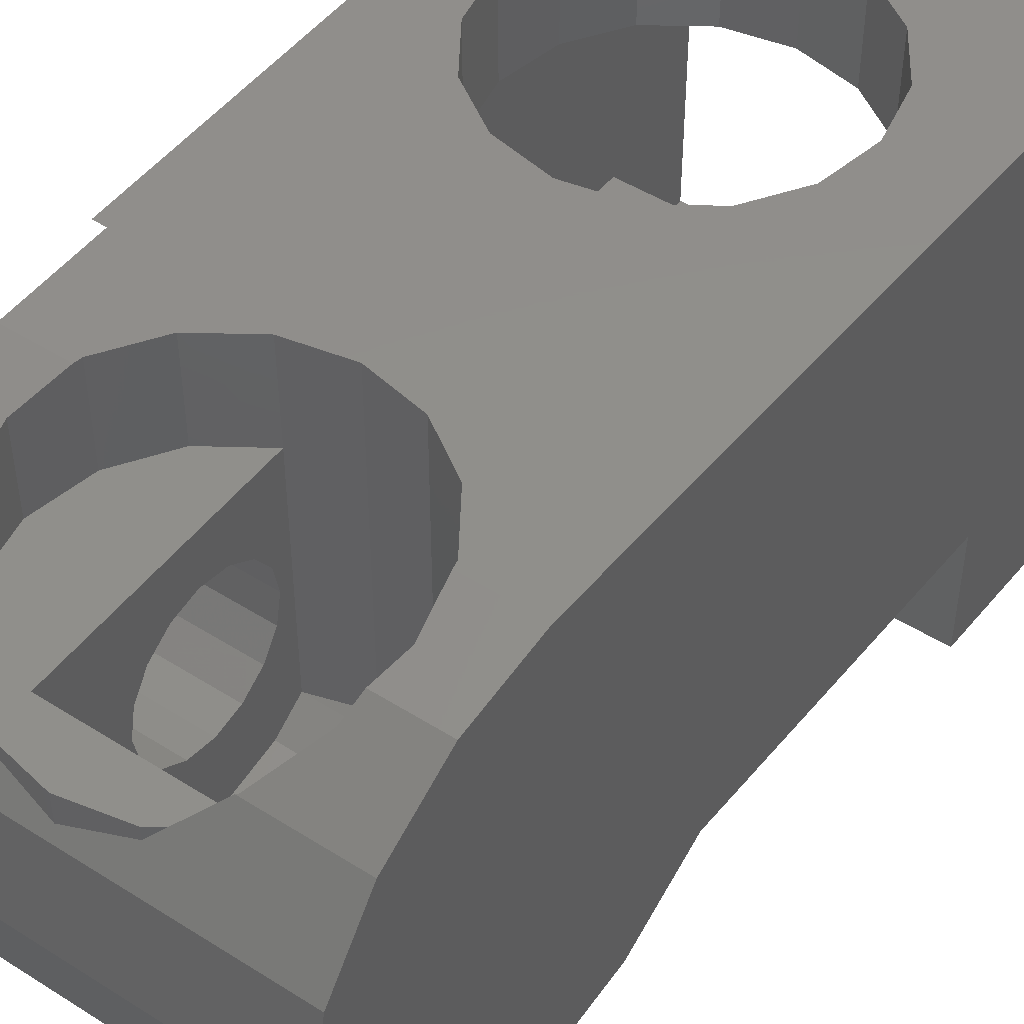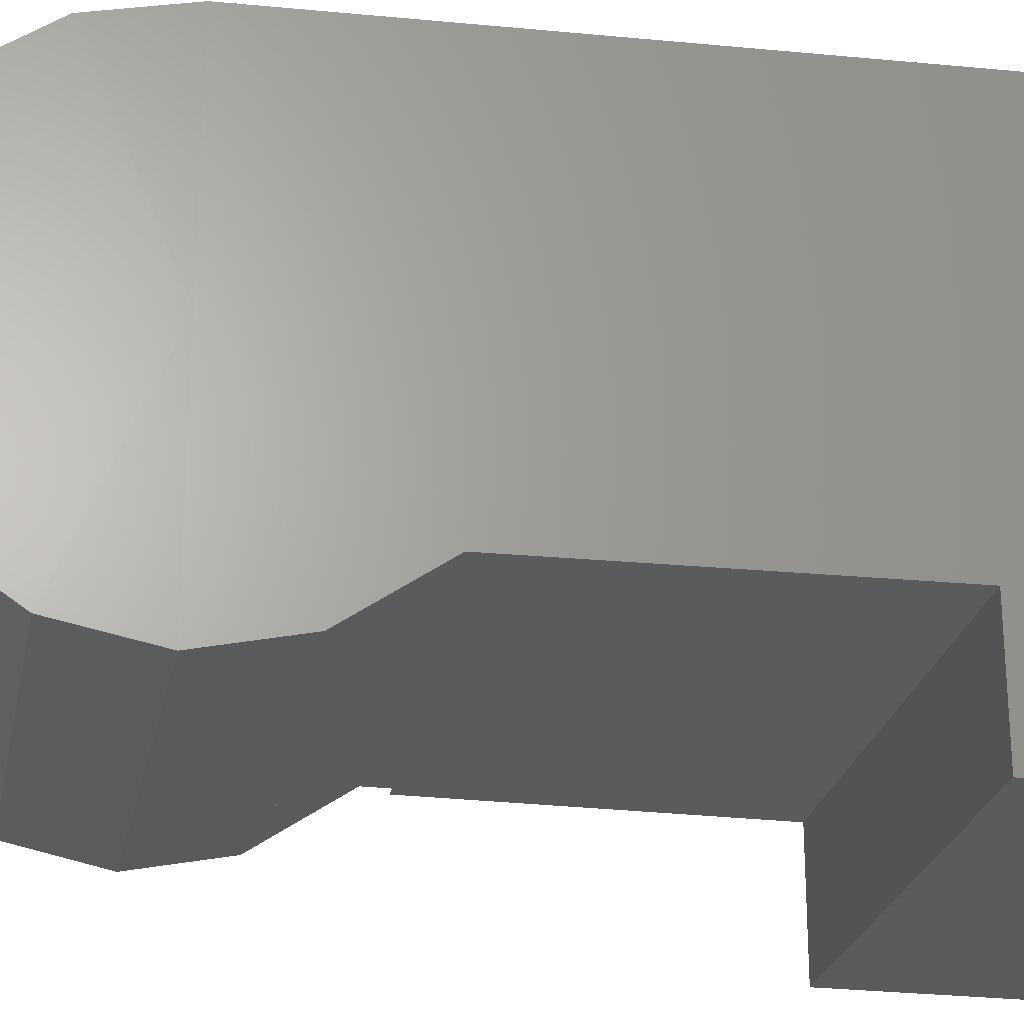
<metadata>
{"format":"stl","ext":"stl","renderer":"f3d","projection":"perspective","resolution":1024,"background":"white","views":[{"elev":48.1,"azim":35.4,"up":"+Z"},{"elev":-24.9,"azim":78.8,"up":"+Z"}]}
</metadata>
<code>
# stl→obj: 382 verts, 754 faces
v 0.7344 0 0.36
v 0.7344 0 0
v 0.7456 0.2696 -0.24
v 0.3088 0.142 0.2
v 0.3088 0.12 0.12
v 0.3088 0.12 0
v 0.3088 -0.24 0.2
v 0.3088 -0.12 0.12
v 0.3088 0 0.12
v 0.2303 -0.2497 0.2
v 0.2872 -0.2877 0.2
v 0.1783 -0.1718 0.2
v 0.5128 -0.2877 0.2
v 0.5697 -0.2497 0.2
v 0.5736 -0.24 0.2
v 0.64 0.72 0.36
v 0.78 1.12 0.36
v 0.64 0.96 0.36
v 0.06 1.12 0.36
v 0.16 0.72 0.36
v 0.16 0.96 0.36
v 0.4 0.96 0.36
v 0.5697 0.0897 0.36
v 0.6217 0.01185 0.36
v 0.6241 0 0.36
v 0.1759 0 0.36
v 0.1783 0.01185 0.36
v 0.08 0 0.36
v 0.2303 0.0897 0.36
v 0.2337 -0.252 0.252
v 0.2303 -0.2497 0.2536
v 0.08 -0.252 0.252
v 0.1783 -0.1718 0.3071
v 0.1713 -0.1368 0.3312
v 0.08 -0.1368 0.3312
v 0.16 -0.08 0.3432
v 0.5663 -0.252 0.252
v 0.7244 -0.252 0.252
v 0.5697 -0.2497 0.2536
v 0.6217 -0.1718 0.3071
v 0.7292 -0.1368 0.3312
v 0.6287 -0.1368 0.3312
v 0.64 -0.08 0.3432
v 0.7212 -0.3312 0.1368
v 0.4918 -0.3017 0.1797
v 0.08 -0.3312 0.1368
v 0.3082 -0.3017 0.1797
v 0.4 -0.32 0.1531
v 0.3082 0.1417 0.36
v 0.4 0.16 0.36
v 0.1783 0.01185 0.2
v 0.16 -0.08 0.2
v 0.3082 -0.3017 0.2
v 0.4918 -0.3017 0.2
v 0.6217 -0.1718 0.2
v 0.6217 0.01185 0.2
v 0.3088 0.142 -0.1884
v 0.3088 0.12 -0.12
v 0.3088 0.092 -0.2216
v 0.5696 0.0896 -0.222
v 0.492 0.1416 -0.1884
v 0.5736 0.084 -0.2232
v 0.08 0.28 0.28
v 0.08 0.08485 0.08485
v 0.08 0.164 0.36
v 0.06 0.28 0.28
v 0.06 0.164 0.36
v 0.06 0.368 0.152
v 0.06 0.4 0
v 0.06 0.308 -0.24
v 0.06 0.368 -0.152
v 0.06 0.8 -0.24
v 0.16 0.96 -0.12
v 0.16 0.96 -0.28
v 0.16 1.12 -0.28
v 0.64 1.12 -0.28
v 0.64 0.96 -0.28
v 0.64 0.96 -0.12
v 0.16 0.48 0.2
v 0.4 0.48 0.2
v 0.16 0.32 0.2
v 0.16 1.12 0.2
v 0.4 0.96 0.2
v 0.16 0.96 0.2
v 0.3082 0.9417 0.2
v 0.2303 0.8897 0.2
v 0.1783 0.8118 0.2
v 0.16 0.72 0.2
v 0.64 0.96 0.2
v 0.64 0.72 0.2
v 0.6217 0.8118 0.2
v 0.5697 0.8897 0.2
v 0.4918 0.9417 0.2
v 0.64 0.48 0.2
v 0.4918 0.4983 0.2
v 0.5697 0.5503 0.2
v 0.6217 0.6282 0.2
v 0.1783 0.6282 0.2
v 0.2303 0.5503 0.2
v 0.3082 0.4983 0.2
v 0.5736 0 -0.24
v 0.5736 -0.09184 -0.2217
v 0.5736 0 0
v 0.5736 -0.1697 -0.1697
v 0.5736 -0.2217 -0.09184
v 0.5736 -0.24 0
v 0.3088 0.1109 -0.04592
v 0.3088 0.08485 -0.08485
v 0.3088 0.04592 -0.1109
v 0.3088 0 -0.12
v 0.3088 -0 0.12
v 0.3088 0.04592 0.1109
v 0.3088 0.08485 0.08485
v 0.3088 0.1109 0.04592
v 0.3088 -0.12 -0
v 0.3088 -0.1109 0.04592
v 0.3088 -0.08485 0.08485
v 0.3088 -0.04592 0.1109
v 0.4 0.48 0.36
v 0.3082 0.4983 0.36
v 0.16 0.48 0.36
v 0.2303 0.5503 0.36
v 0.1783 0.6282 0.36
v 0.6217 0.6282 0.36
v 0.64 0.48 0.36
v 0.5697 0.5503 0.36
v 0.4918 0.4983 0.36
v 0.4918 0.9417 0.36
v 0.5697 0.8897 0.36
v 0.6217 0.8118 0.36
v 0.1783 0.8118 0.36
v 0.2303 0.8897 0.36
v 0.3082 0.9417 0.36
v 0.096 0.964 -0.44
v 0.156 0.916 -0.44
v 0.06 0.8 -0.44
v 0.06 1.12 -0.44
v 0.096 1.084 -0.44
v 0.096 1 -0.44
v 0.728 1.084 -0.44
v 0.78 1.12 -0.44
v 0.728 1 -0.44
v 0.668 0.916 -0.44
v 0.728 0.964 -0.44
v 0.7672 0.8 -0.44
v 0.488 -0.028 -0.3541
v 0.52 -0.012 -0.3575
v 0.5 -0.032 -0.3533
v 0.08 0.1368 -0.3312
v 0.1537 0.1368 -0.3312
v 0.1441 0.07772 -0.3436
v 0.132 -0.088 -0.3415
v 0.276 -0.1368 -0.3312
v 0.08 -0.1368 -0.3312
v 0.304 -0.012 -0.3575
v 0.336 -0.028 -0.3541
v 0.324 -0.032 -0.3533
v 0.548 -0.1368 -0.3312
v 0.7292 -0.1368 -0.3312
v 0.7244 -0.252 -0.252
v 0.412 -0.2267 -0.2694
v 0.08 -0.252 -0.252
v 0.2929 -0.1368 -0.3312
v 0.28 -0.224 -0.2712
v 0.692 -0.088 -0.3415
v 0.284 0.552 -0.24
v 0.228 0.496 -0.24
v 0.628 0.28 -0.24
v 0.596 0.368 -0.24
v 0.54 0.552 -0.24
v 0.7672 0.8 -0.24
v 0.596 0.496 -0.24
v 0.6315 0.2696 -0.24
v 0.6703 0.1368 -0.3312
v 0.74 0.1368 -0.3312
v 0.6799 0.07772 -0.3436
v 0.228 0.368 -0.24
v 0.62 0.28 -0.24
v 0.7344 0 -0.36
v 0.72 -0.36 0
v 0.7212 -0.3312 -0.1368
v 0.4918 0.1417 0.36
v 0.08 -0.3312 -0.1368
v 0.08 -0.36 0
v 0.4 0.16 -0.176
v 0.2303 0.0897 0.2
v 0.4 -0.32 0.2
v 0.64 -0.08 0.2
v 0.5736 0.084 0.2
v 0.3088 0 -0.24
v 0.3088 -0.24 0
v 0.3088 -0.12 0
v 0.08 0.368 0.152
v 0.08 0.1109 0.04592
v 0.08 0.4 0
v 0.08 0.12 0
v 0.08 0.368 -0.152
v 0.08 0.1109 -0.04592
v 0.08 0.308 -0.24
v 0.08 0.08485 -0.08485
v 0.08 0.2696 -0.24
v 0.08 0.04592 -0.1109
v 0.08 0 -0.12
v 0.08 0 -0.36
v 0.08 -0.04592 -0.1109
v 0.08 -0.08485 -0.08485
v 0.08 -0.1109 -0.04592
v 0.08 -0.12 0
v 0.08 -0.1109 0.04592
v 0.08 -0.08485 0.08485
v 0.08 -0.04592 0.1109
v 0.08 0 0.12
v 0.08 0.04592 0.1109
v 0.64 1.12 0.2
v 0.64 0.32 0.2
v 0.64 0.32 -0.12
v 0.16 0.32 -0.12
v 0.3088 -0.04592 -0.1109
v 0.3088 -0.08485 -0.08485
v 0.3088 -0.1109 -0.04592
v 0.08 -0.12 -0
v 0.08 -0 0.12
v 0.3088 -0.09184 -0.2217
v 0.3088 -0.1697 -0.1697
v 0.3088 -0.2217 -0.09184
v 0.248 0.976 -0.44
v 0.288 0.852 -0.44
v 0.536 0.852 -0.44
v 0.576 0.976 -0.44
v 0.288 -0.032 -0.3533
v 0.308 -0.052 -0.349
v 0.28 -0.072 -0.3448
v 0.284 -0.048 -0.3499
v 0.296 -0.016 -0.3566
v 0.316 -0.04 -0.3516
v 0.3 -0.088 -0.3415
v 0.276 -0.108 -0.3373
v 0.528 -0.016 -0.3566
v 0.508 -0.04 -0.3516
v 0.136 0 -0.36
v 0.348 -0.012 -0.3575
v 0.348 -0.028 -0.3541
v 0.368 -0.012 -0.3575
v 0.456 -0.012 -0.3575
v 0.456 -0.028 -0.3541
v 0.368 -0.028 -0.3541
v 0.516 -0.224 -0.2712
v 0.544 -0.224 -0.2712
v 0.5311 -0.1368 -0.3312
v 0.308 -0.224 -0.2712
v 0.536 -0.032 -0.3533
v 0.54 -0.048 -0.3499
v 0.544 -0.072 -0.3448
v 0.516 -0.052 -0.349
v 0.476 -0.028 -0.3541
v 0.476 -0.012 -0.3575
v 0.548 -0.108 -0.3373
v 0.524 -0.088 -0.3415
v 0.688 0 -0.36
v 0.276 0.512 -0.24
v 0.296 0.528 -0.24
v 0.528 0.528 -0.24
v 0.548 0.512 -0.24
v 0.268 0.364 -0.24
v 0.256 0.38 -0.24
v 0.568 0.38 -0.24
v 0.556 0.364 -0.24
v 0.308 0.332 -0.24
v 0.288 0.348 -0.24
v 0.536 0.348 -0.24
v 0.516 0.332 -0.24
v 0.256 0.42 -0.24
v 0.568 0.42 -0.24
v 0.568 0.4 -0.24
v 0.256 0.4 -0.24
v 0.256 0.492 -0.24
v 0.568 0.492 -0.24
v 0.568 0.472 -0.24
v 0.256 0.472 -0.24
v 0.256 0.456 -0.24
v 0.568 0.456 -0.24
v 0.568 0.436 -0.24
v 0.256 0.436 -0.24
v 0.1925 0.2696 -0.24
v 0.196 0.28 -0.24
v 0.204 0.28 -0.24
v 0.516 0.884 -0.44
v 0.544 0.984 -0.44
v 0.28 0.984 -0.44
v 0.308 0.884 -0.44
v 0.214 0 -0.36
v 0.268 -0.012 -0.3575
v 0.26 -0.032 -0.3533
v 0.2721 0.26 -0.2466
v 0.328 0.26 -0.2466
v 0.328 0.224 -0.2713
v 0.163 -0.01804 -0.3562
v 0.1872 -0.016 -0.3566
v 0.256 -0.048 -0.3499
v 0.572 -0.068 -0.3457
v 0.664 -0.072 -0.3448
v 0.576 -0.1 -0.339
v 0.16 -0.072 -0.3448
v 0.252 -0.068 -0.3457
v 0.248 -0.1 -0.339
v 0.276 0 -0.36
v 0.548 0 -0.36
v 0.6099 0 -0.36
v 0.556 -0.012 -0.3575
v 0.564 -0.032 -0.3533
v 0.6368 -0.016 -0.3566
v 0.661 -0.01804 -0.3562
v 0.568 -0.048 -0.3499
v 0.2054 -0.0086 -0.3582
v 0.6175 -0.00764 -0.3584
v 0.5518 0.26 -0.2466
v 0.5735 0.1488 -0.323
v 0.5239 0.1368 -0.3312
v 0.336 -0.052 -0.349
v 0.576 0.348 -0.24
v 0.488 -0.052 -0.349
v 0.528 0.28 -0.24
v 0.548 0.28 -0.24
v 0.5111 0.2696 -0.24
v 0.228 0.28 -0.24
v 0.3129 0.2696 -0.24
v 0.348 0.26 -0.2466
v 0.216 0.26 -0.2466
v 0.1916 0.1631 -0.3132
v 0.6079 0.26 -0.2466
v 0.6323 0.1631 -0.3132
v 0.596 0.28 -0.24
v 0.476 0.26 -0.2466
v 0.2504 0.1488 -0.3229
v 0.3001 0.1368 -0.3312
v 0.2481 0.1368 -0.3312
v 0.164 0 -0.36
v 0.5758 0.1368 -0.3312
v 0.496 0.26 -0.2466
v 0.296 0.28 -0.24
v 0.3224 -0.1368 -0.3312
v 0.5016 -0.1368 -0.3312
v 0.388 0.012 -0.3575
v 0.4 0.012 -0.3575
v 0.412 0 -0.36
v 0.424 0.012 -0.3575
v 0.188 0.152 -0.3208
v 0.183 0.1368 -0.3312
v 0.6359 0.152 -0.3208
v 0.6409 0.1368 -0.3312
v 0.288 0.008 -0.3583
v 0.436 0.012 -0.3575
v 0.536 0.008 -0.3583
v 0.6599 0 -0.36
v 0.3202 0.9017 -0.44
v 0.3027 0.9663 -0.44
v 0.5213 0.9663 -0.44
v 0.5038 0.9017 -0.44
v 0.58 1.012 -0.44
v 0.668 0.952 -0.44
v 0.244 1.012 -0.44
v 0.156 0.952 -0.44
v 0.476 0.24 -0.2603
v 0.348 0.24 -0.2603
v 0.4 0.112 -0.3364
v 0.424 0.112 -0.3364
v 0.496 0.224 -0.2713
v 0.6039 0.0112 -0.3576
v 0.516 0.012 -0.3575
v 0.436 0.1 -0.339
v 0.22 0.0112 -0.3576
v 0.308 0.012 -0.3575
v 0.388 0.1 -0.339
v 0.304 0.308 -0.24
v 0.288 0.316 -0.24
v 0.248 0.348 -0.24
v 0.1714 0.07608 -0.344
v 0.276 0.28 -0.24
v 0.52 0.308 -0.24
v 0.536 0.316 -0.24
v 0.6525 0.07608 -0.344
v 0.1917 0.1631 -0.3132
f 1 2 3
f 4 5 6
f 7 8 9
f 10 11 12
f 13 14 15
f 16 17 18
f 19 20 21
f 22 19 21
f 1 23 24
f 1 24 25
f 26 27 28
f 27 29 28
f 30 31 32
f 33 34 35
f 34 36 35
f 37 38 39
f 40 41 42
f 42 41 43
f 44 13 45
f 46 47 11
f 46 48 47
f 44 45 48
f 48 46 44
f 49 4 50
f 27 26 51
f 36 34 52
f 11 47 53
f 45 13 54
f 40 42 55
f 25 24 56
f 57 58 59
f 59 60 61
f 62 60 59
f 63 64 65
f 66 67 19
f 68 66 19
f 69 68 19
f 70 71 72
f 73 74 75
f 76 77 78
f 79 80 81
f 82 83 84
f 84 83 85
f 84 85 86
f 84 86 87
f 84 87 88
f 89 90 91
f 89 91 92
f 89 92 93
f 89 93 83
f 94 80 95
f 94 95 96
f 94 96 97
f 94 97 90
f 79 88 98
f 79 98 99
f 79 99 100
f 79 100 80
f 101 102 103
f 102 104 103
f 104 105 103
f 105 106 103
f 58 6 107
f 58 107 108
f 58 108 109
f 58 109 110
f 5 111 112
f 5 112 113
f 5 113 114
f 5 114 6
f 8 115 116
f 8 116 117
f 8 117 118
f 8 118 111
f 119 120 121
f 120 122 121
f 122 123 121
f 123 20 121
f 16 124 125
f 124 126 125
f 126 127 125
f 127 119 125
f 22 128 18
f 128 129 18
f 129 130 18
f 130 16 18
f 20 131 21
f 131 132 21
f 132 133 21
f 133 22 21
f 134 135 136
f 137 138 139
f 140 141 142
f 143 144 145
f 146 147 148
f 149 150 151
f 152 153 154
f 155 156 157
f 158 159 160
f 161 160 162
f 153 163 164
f 165 159 158
f 72 166 167
f 168 169 3
f 170 171 172
f 168 3 173
f 174 175 176
f 72 167 177
f 169 168 178
f 2 179 175
f 2 175 3
f 2 160 159
f 2 159 179
f 2 180 181
f 2 181 160
f 2 38 44
f 2 44 180
f 2 1 41
f 2 41 38
f 171 17 1
f 171 1 3
f 141 17 171
f 141 171 145
f 16 125 1
f 16 1 17
f 65 119 121
f 65 121 67
f 67 121 20
f 67 20 19
f 22 18 17
f 22 17 19
f 50 182 125
f 50 125 119
f 125 182 23
f 125 23 1
f 28 29 49
f 28 49 65
f 65 49 50
f 65 50 119
f 32 31 33
f 32 33 35
f 35 36 26
f 35 26 28
f 41 40 39
f 41 39 38
f 1 25 43
f 1 43 41
f 183 162 160
f 183 160 181
f 184 183 181
f 184 181 180
f 46 184 180
f 46 180 44
f 11 30 32
f 11 32 46
f 38 37 13
f 38 13 44
f 4 57 185
f 4 185 50
f 29 186 4
f 29 4 49
f 27 51 186
f 27 186 29
f 36 52 51
f 36 51 26
f 34 33 12
f 34 12 52
f 33 31 10
f 33 10 12
f 30 11 10
f 30 10 31
f 187 53 47
f 187 47 48
f 54 187 48
f 54 48 45
f 37 39 14
f 37 14 13
f 39 40 55
f 39 55 14
f 42 43 188
f 42 188 55
f 43 25 56
f 43 56 188
f 189 56 24
f 189 24 23
f 23 60 62
f 23 62 189
f 23 182 61
f 23 61 60
f 182 50 185
f 182 185 61
f 186 51 7
f 186 7 4
f 52 12 7
f 52 7 51
f 11 53 7
f 11 7 12
f 187 15 7
f 187 7 53
f 54 13 15
f 54 15 187
f 55 188 15
f 55 15 14
f 56 189 15
f 56 15 188
f 190 59 58
f 190 58 110
f 58 57 4
f 58 4 6
f 5 4 7
f 5 7 9
f 191 192 8
f 191 8 7
f 103 189 62
f 103 62 101
f 103 106 15
f 103 15 189
f 57 59 61
f 57 61 185
f 101 62 59
f 101 59 190
f 106 191 7
f 106 7 15
f 63 193 194
f 63 194 64
f 193 195 196
f 193 196 194
f 195 197 198
f 195 198 196
f 197 199 200
f 197 200 198
f 199 201 202
f 199 202 200
f 201 149 203
f 201 203 202
f 149 204 205
f 149 205 203
f 204 154 206
f 204 206 205
f 154 162 207
f 154 207 206
f 162 183 208
f 162 208 207
f 183 184 209
f 183 209 208
f 184 46 210
f 184 210 209
f 46 32 211
f 46 211 210
f 32 35 212
f 32 212 211
f 35 28 213
f 35 213 212
f 28 65 64
f 28 64 213
f 63 65 67
f 63 67 66
f 193 63 66
f 193 66 68
f 195 193 68
f 195 68 69
f 197 195 69
f 197 69 71
f 199 197 71
f 199 71 70
f 71 69 19
f 71 19 72
f 136 72 19
f 136 19 137
f 75 76 141
f 75 141 137
f 82 75 137
f 82 137 19
f 214 82 19
f 214 19 17
f 76 214 17
f 76 17 141
f 75 82 84
f 75 84 73
f 78 89 214
f 78 214 76
f 80 94 215
f 80 215 81
f 82 214 89
f 82 89 83
f 88 20 123
f 88 123 98
f 98 123 122
f 98 122 99
f 99 122 120
f 99 120 100
f 100 120 119
f 100 119 80
f 80 119 127
f 80 127 95
f 95 127 126
f 95 126 96
f 96 126 124
f 96 124 97
f 97 124 16
f 97 16 90
f 90 16 130
f 90 130 91
f 91 130 129
f 91 129 92
f 92 129 128
f 92 128 93
f 93 128 22
f 93 22 83
f 83 22 133
f 83 133 85
f 85 133 132
f 85 132 86
f 86 132 131
f 86 131 87
f 87 131 20
f 87 20 88
f 216 78 73
f 216 73 217
f 217 73 84
f 217 84 81
f 78 216 215
f 78 215 89
f 216 217 81
f 216 81 215
f 77 76 75
f 77 75 74
f 77 74 73
f 77 73 78
f 6 196 198
f 6 198 107
f 107 198 200
f 107 200 108
f 108 200 202
f 108 202 109
f 109 202 203
f 109 203 110
f 110 203 205
f 110 205 218
f 218 205 206
f 218 206 219
f 219 206 207
f 219 207 220
f 220 207 221
f 220 221 115
f 115 221 209
f 115 209 116
f 116 209 210
f 116 210 117
f 117 210 211
f 117 211 118
f 118 211 222
f 118 222 111
f 111 222 213
f 111 213 112
f 112 213 64
f 112 64 113
f 113 64 194
f 113 194 114
f 114 194 196
f 114 196 6
f 101 190 223
f 101 223 102
f 102 223 224
f 102 224 104
f 104 224 225
f 104 225 105
f 105 225 191
f 105 191 106
f 192 191 225
f 192 225 220
f 220 225 224
f 220 224 219
f 219 224 223
f 219 223 218
f 218 223 190
f 218 190 110
f 139 134 136
f 139 136 137
f 136 135 226
f 136 226 227
f 138 137 141
f 138 141 140
f 136 227 228
f 136 228 145
f 145 144 142
f 145 142 141
f 145 228 229
f 145 229 143
f 72 136 145
f 72 145 171
f 230 231 232
f 230 232 233
f 234 235 231
f 234 231 230
f 157 235 234
f 157 234 155
f 231 236 237
f 231 237 232
f 238 239 148
f 238 148 147
f 153 237 236
f 153 236 163
f 154 204 240
f 154 240 152
f 149 151 240
f 149 240 204
f 155 241 242
f 155 242 156
f 243 244 245
f 243 245 246
f 161 247 248
f 161 248 160
f 160 248 249
f 160 249 158
f 164 162 154
f 164 154 153
f 161 162 164
f 161 164 250
f 251 252 253
f 251 253 254
f 238 251 254
f 238 254 239
f 255 256 147
f 255 147 146
f 254 253 257
f 254 257 258
f 165 259 179
f 165 179 159
f 249 258 257
f 249 257 158
f 260 261 262
f 260 262 263
f 169 172 171
f 169 171 3
f 264 265 266
f 264 266 267
f 268 269 270
f 268 270 271
f 272 273 274
f 272 274 275
f 276 277 278
f 276 278 279
f 280 281 282
f 280 282 283
f 171 170 166
f 171 166 72
f 174 173 3
f 174 3 175
f 150 149 201
f 150 201 284
f 175 179 259
f 175 259 176
f 177 199 70
f 177 70 72
f 199 285 284
f 199 284 201
f 199 177 286
f 199 286 285
f 287 288 228
f 289 290 227
f 291 292 293
f 294 295 296
f 297 298 299
f 300 301 302
f 303 304 305
f 291 306 292
f 307 308 309
f 309 308 310
f 311 312 313
f 298 314 299
f 315 311 313
f 316 317 318
f 275 265 177
f 242 246 319
f 167 283 272
f 267 266 320
f 277 172 278
f 262 170 263
f 278 172 281
f 274 273 169
f 281 172 282
f 245 255 321
f 285 286 284
f 322 323 324
f 286 325 284
f 326 327 295
f 284 328 329
f 330 173 331
f 178 168 173
f 332 178 173
f 326 333 327
f 326 295 294
f 334 335 336
f 240 337 297
f 301 312 165
f 317 338 318
f 324 316 339
f 340 322 324
f 319 341 163
f 321 249 342
f 167 280 283
f 167 279 280
f 167 276 279
f 166 261 260
f 147 307 238
f 343 344 345
f 344 346 345
f 345 244 243
f 347 348 150
f 349 174 350
f 351 345 306
f 346 352 345
f 307 147 256
f 306 241 155
f 306 155 234
f 353 307 345
f 250 341 161
f 308 354 315
f 337 291 314
f 347 336 348
f 349 350 338
f 355 356 357
f 355 357 358
f 143 229 359
f 143 359 360
f 360 142 144
f 360 144 143
f 228 288 359
f 228 359 229
f 359 288 289
f 359 289 361
f 227 290 287
f 227 287 228
f 362 135 134
f 362 134 139
f 135 362 361
f 135 361 226
f 227 226 361
f 227 361 289
f 327 333 363
f 327 363 364
f 294 296 335
f 294 335 334
f 365 335 318
f 365 318 366
f 296 367 318
f 296 318 335
f 314 291 293
f 314 293 299
f 365 366 346
f 365 346 344
f 368 353 369
f 368 369 338
f 369 352 370
f 369 370 338
f 312 301 300
f 312 300 313
f 371 336 372
f 371 372 351
f 373 343 372
f 373 372 336
f 297 299 304
f 297 304 303
f 307 353 368
f 307 368 308
f 315 313 310
f 315 310 308
f 291 371 351
f 291 351 306
f 318 367 339
f 318 339 316
f 269 268 374
f 269 374 375
f 163 236 231
f 163 231 319
f 325 286 177
f 325 177 376
f 306 234 230
f 306 230 292
f 231 235 157
f 231 157 319
f 242 241 243
f 242 243 246
f 344 343 373
f 344 373 365
f 240 151 377
f 240 377 337
f 157 156 242
f 157 242 319
f 327 364 296
f 327 296 295
f 340 378 375
f 340 375 374
f 292 230 233
f 292 233 293
f 264 376 177
f 264 177 265
f 153 152 303
f 153 303 305
f 293 233 232
f 293 232 299
f 375 376 264
f 375 264 269
f 275 177 167
f 275 167 272
f 260 276 167
f 260 167 166
f 304 237 153
f 304 153 305
f 379 271 270
f 379 270 380
f 380 270 267
f 380 267 320
f 322 379 380
f 322 380 323
f 364 363 367
f 364 367 296
f 333 339 367
f 333 367 363
f 332 320 169
f 332 169 178
f 320 266 274
f 320 274 169
f 263 170 172
f 263 172 277
f 169 273 282
f 169 282 172
f 319 246 245
f 319 245 321
f 244 256 255
f 244 255 245
f 148 321 255
f 148 255 146
f 346 366 370
f 346 370 352
f 249 321 254
f 249 254 258
f 254 321 148
f 254 148 239
f 307 309 251
f 307 251 238
f 158 302 301
f 158 301 165
f 312 354 259
f 312 259 165
f 381 176 259
f 381 259 354
f 300 302 158
f 300 158 257
f 309 310 252
f 309 252 251
f 310 313 253
f 310 253 252
f 313 300 257
f 313 257 253
f 294 328 284
f 294 284 326
f 324 326 378
f 324 378 340
f 326 284 325
f 326 325 378
f 326 324 339
f 326 339 333
f 284 329 347
f 284 347 150
f 316 324 173
f 316 173 330
f 324 323 332
f 324 332 173
f 240 297 303
f 240 303 152
f 261 166 170
f 261 170 262
f 269 264 267
f 269 267 270
f 374 268 271
f 374 271 379
f 275 274 266
f 275 266 265
f 276 260 263
f 276 263 277
f 279 278 281
f 279 281 280
f 283 282 273
f 283 273 272
f 173 174 349
f 173 349 331
f 150 348 377
f 150 377 151
f 334 336 347
f 334 347 329
f 336 335 365
f 336 365 373
f 249 248 247
f 249 247 342
f 163 341 250
f 163 250 164
f 338 370 366
f 338 366 318
f 299 232 237
f 299 237 304
f 317 331 349
f 317 349 338
f 174 176 381
f 174 381 350
f 351 372 343
f 351 343 345
f 345 243 241
f 345 241 306
f 345 307 256
f 345 256 244
f 353 345 352
f 353 352 369
f 321 342 341
f 321 341 319
f 341 342 247
f 341 247 161
f 328 294 334
f 328 334 382
f 377 348 336
f 377 336 371
f 315 354 312
f 315 312 311
f 354 308 368
f 354 368 381
f 381 368 338
f 381 338 350
f 317 316 330
f 317 330 331
f 337 377 371
f 337 371 291
f 314 298 297
f 314 297 337
f 320 332 323
f 320 323 380
f 340 374 379
f 340 379 322
f 378 325 376
f 378 376 375
f 355 290 289
f 355 289 356
f 359 140 142
f 359 142 360
f 358 357 288
f 358 288 287
f 361 362 139
f 361 139 138
f 140 359 361
f 140 361 138
f 289 288 357
f 289 357 356
f 290 355 358
f 290 358 287

</code>
